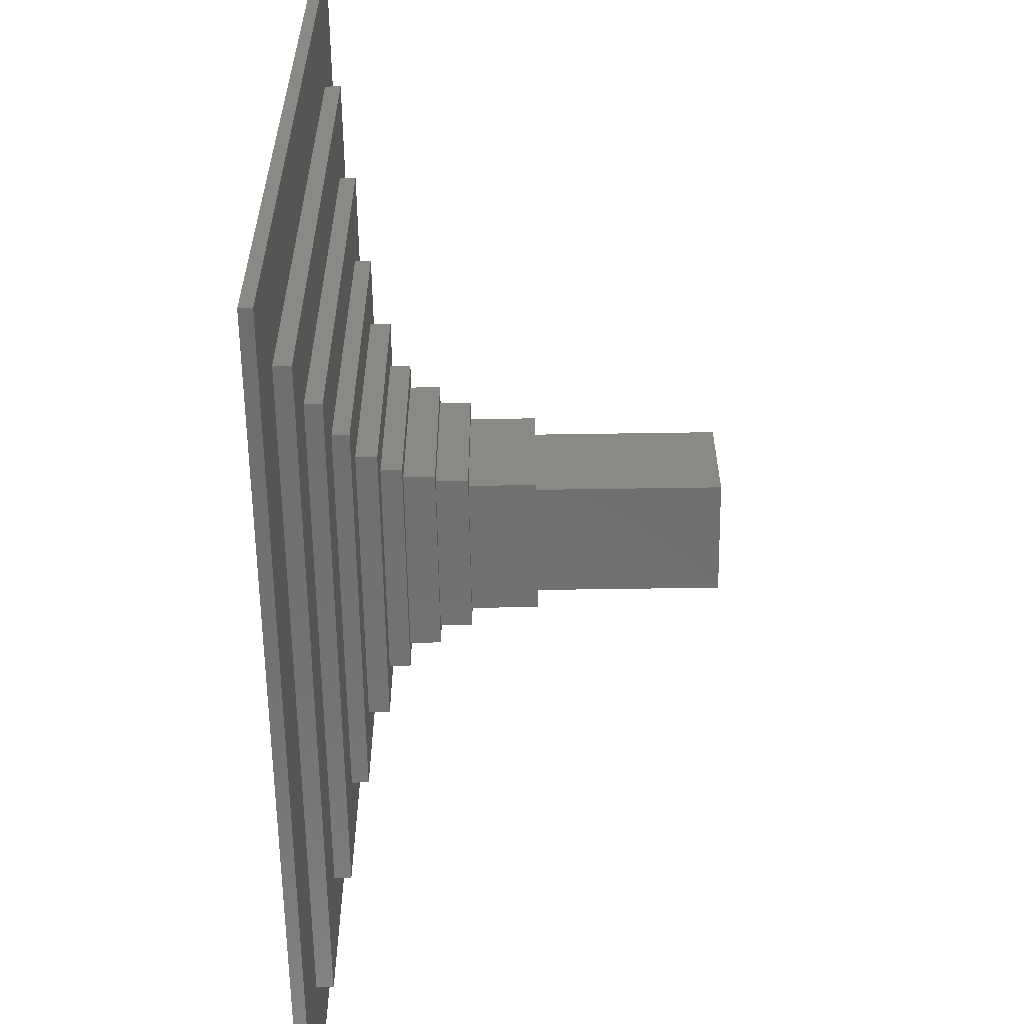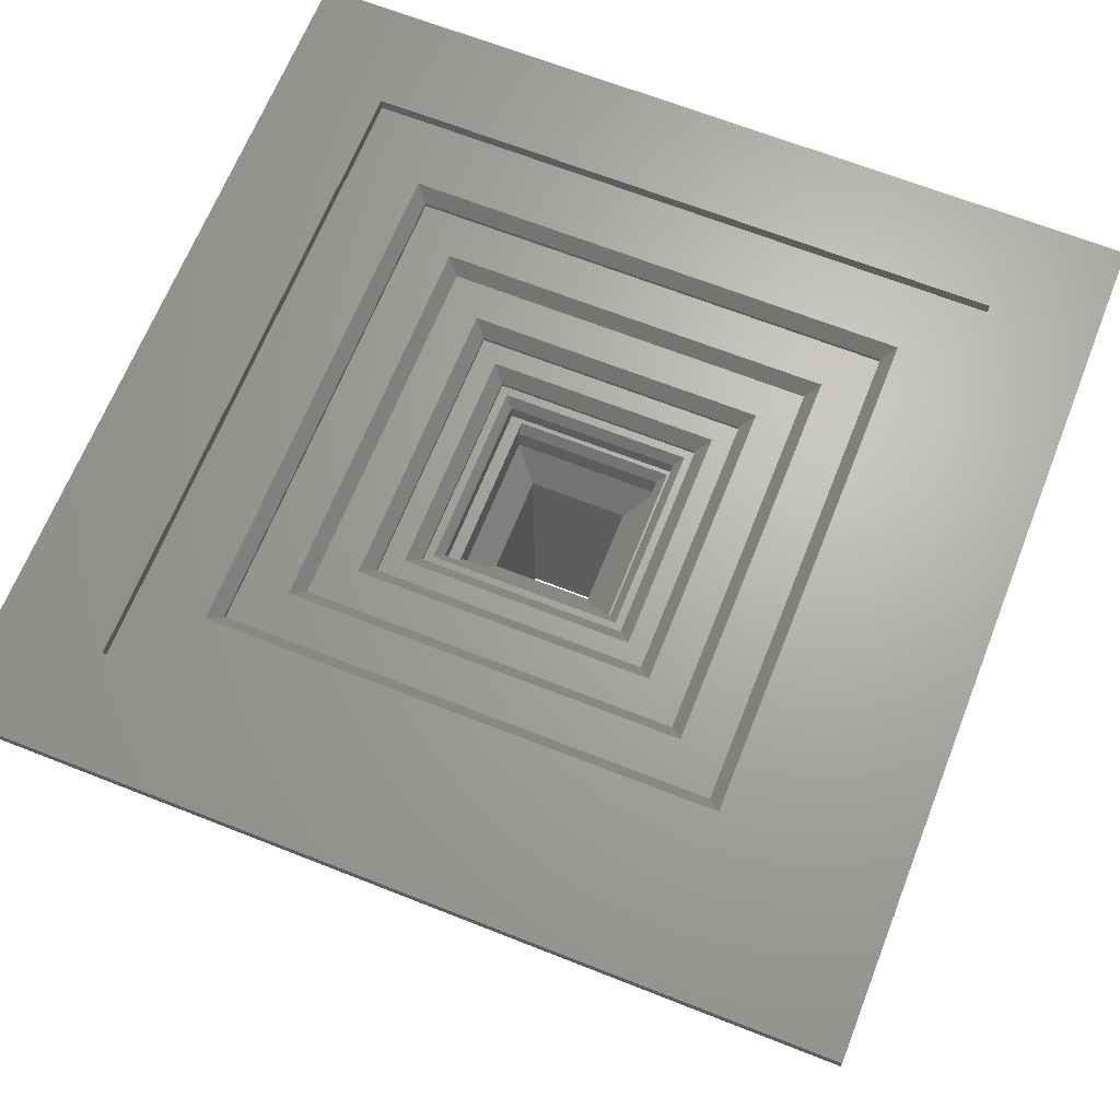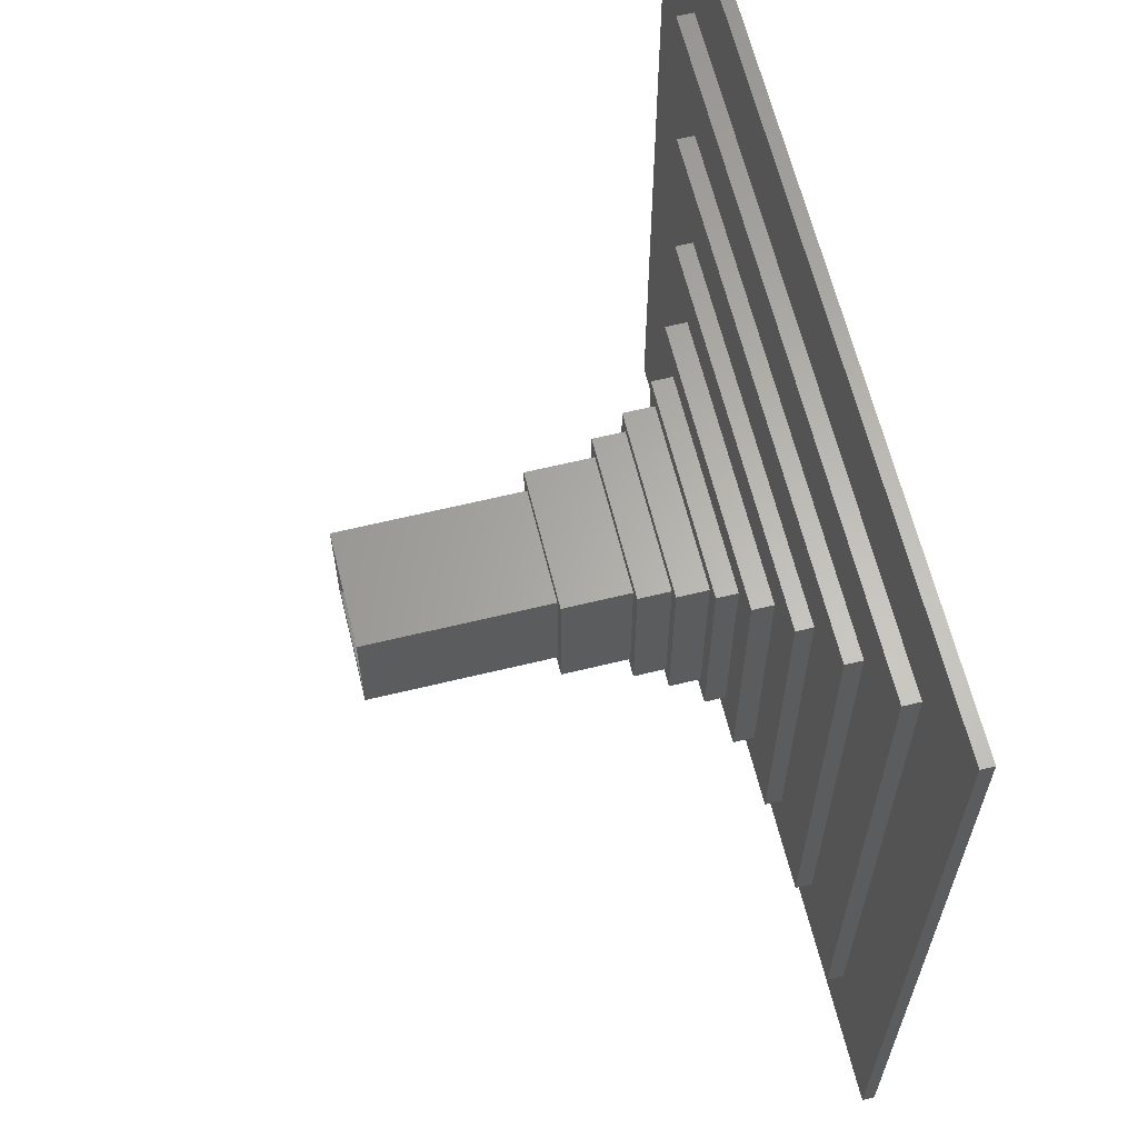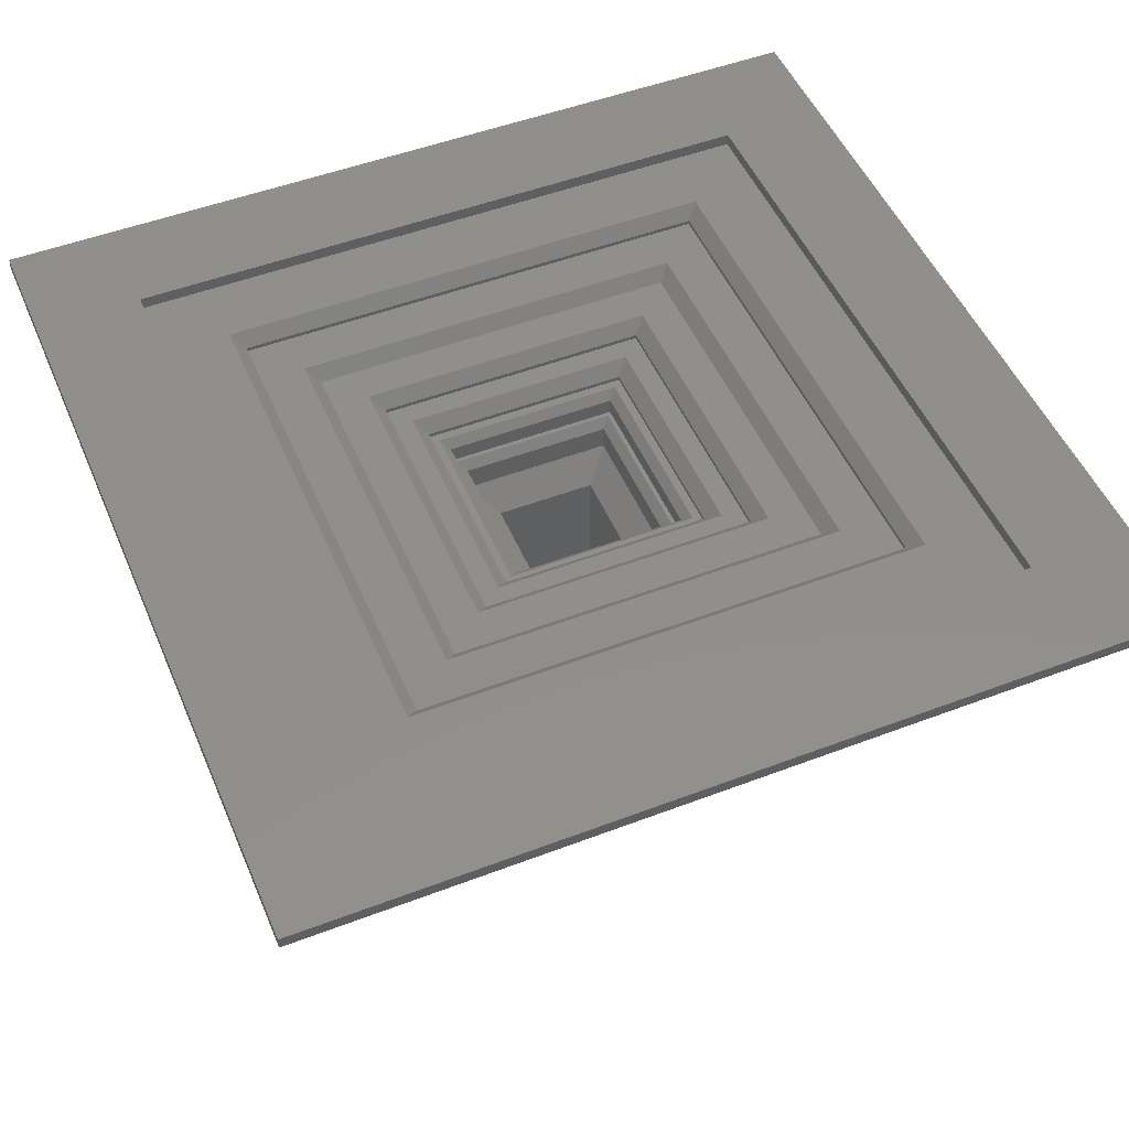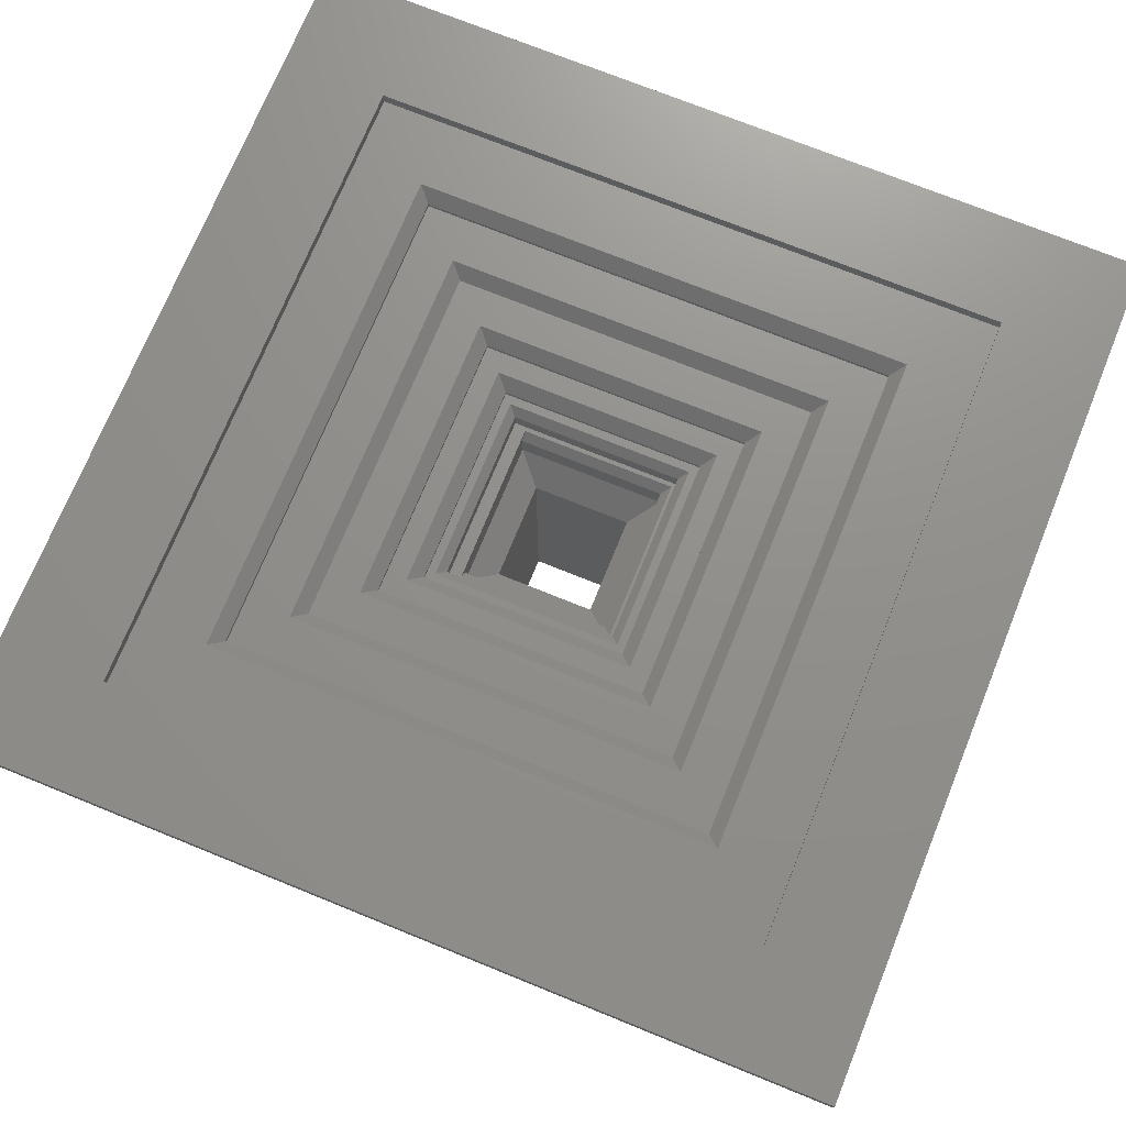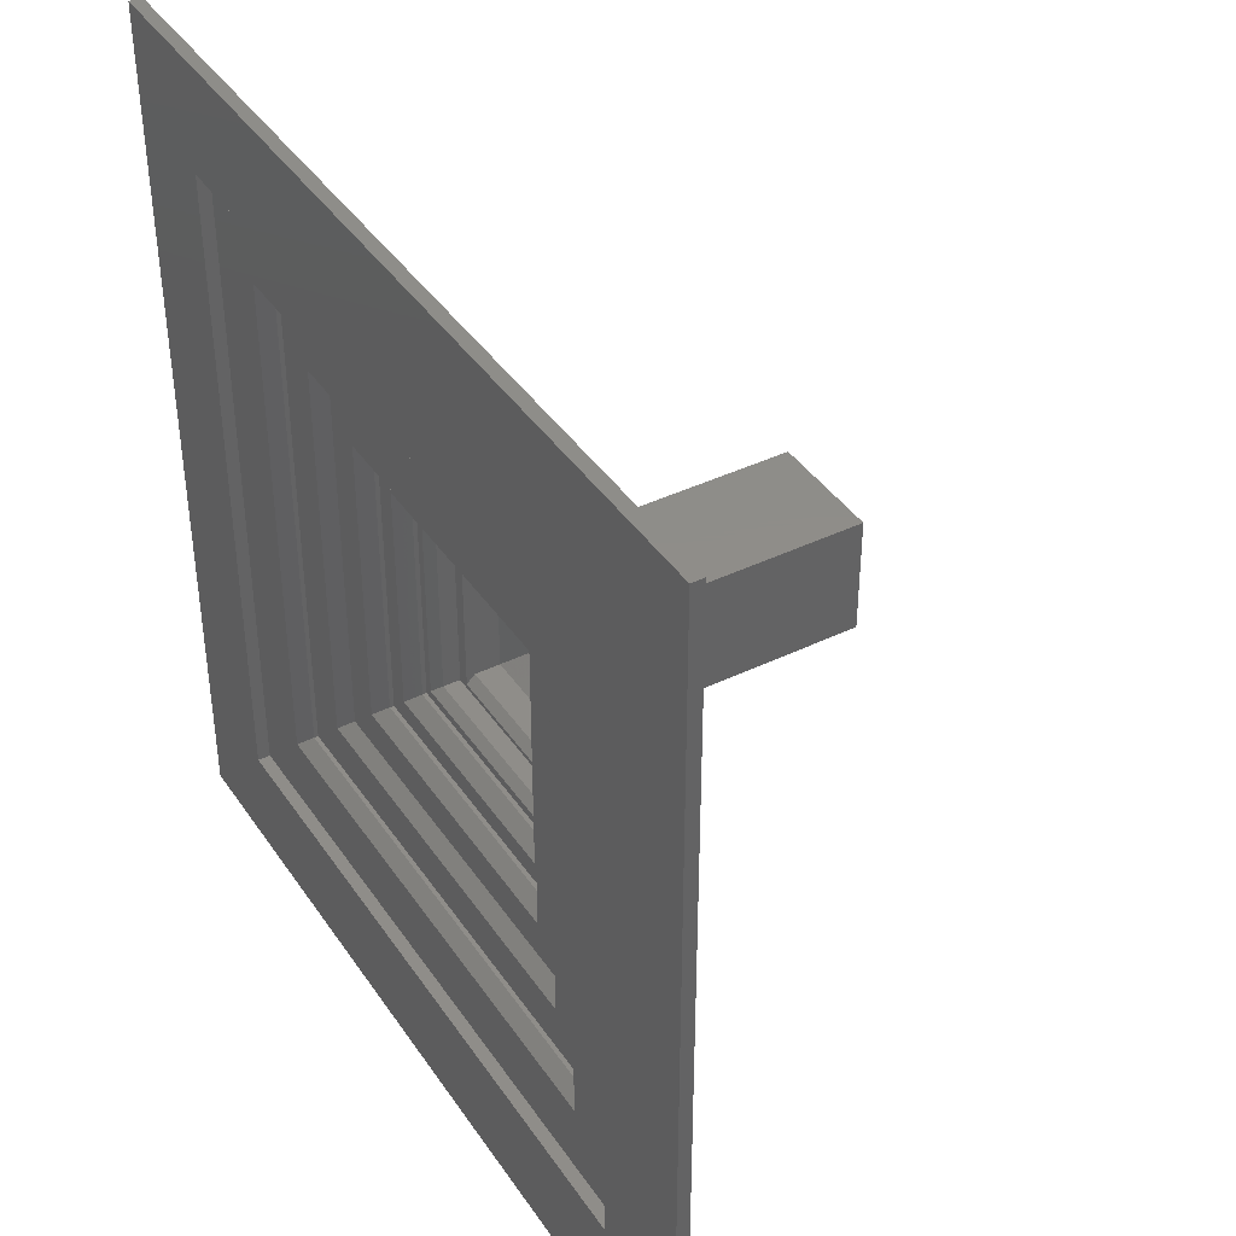
<metadata>
{"format":"stl","ext":"stl","renderer":"f3d","projection":"perspective","resolution":1024,"background":"white","views":[{"elev":-60.2,"azim":90.9,"up":"+Y"},{"elev":66.6,"azim":21.6,"up":"+Z"},{"elev":63.6,"azim":-103.8,"up":"+Y"},{"elev":50.3,"azim":-112.7,"up":"+Z"},{"elev":72.6,"azim":22.1,"up":"+Z"},{"elev":40.3,"azim":59.2,"up":"+Y"}]}
</metadata>
<code>
# stl→obj: 178 verts, 356 faces
v 39.5 -32.5 18.5
v 31 -24 18.5
v -39.5 -32.5 18.5
v -31 -24 18.5
v -39.5 46.5 18.5
v -31 38 18.5
v 39.5 46.5 18.5
v 31 38 18.5
v -52.5 59.5 18.5
v -40.5 -33.5 18.5
v -52.5 -45.5 18.5
v 40.5 -33.5 18.5
v 52.5 -45.5 18.5
v -40.5 47.5 18.5
v 52.5 59.5 18.5
v 40.5 47.5 18.5
v -39.5 46.5 20
v -39.5 -32.5 20
v 39.5 -32.5 20
v 39.5 46.5 20
v 40.5 -33.5 16.5
v 40.5 47.5 16.5
v -40.5 -33.5 16.5
v -40.5 47.5 16.5
v 52.5 -45.5 20
v -52.5 -45.5 20
v -52.5 59.5 20
v 52.5 59.5 20
v -29.5 36.5 17
v -29.5 -22.5 17
v -29.5 36.5 16.5
v -29.5 -22.5 16.5
v 29.5 -22.5 17
v 29.5 -22.5 16.5
v 29.5 36.5 17
v 29.5 36.5 16.5
v 24 -17 16.5
v -24 -17 16.5
v -24 31 16.5
v 24 31 16.5
v 22.5 -15.5 15
v -22.5 -15.5 15
v -22.5 29.5 15
v 22.5 29.5 15
v 18 -11 15
v -18 -11 15
v -18 25 15
v 18 25 15
v -16.5 23.5 13.5
v -16.5 -9.5 13.5
v -16.5 23.5 13
v -16.5 -9.5 13
v 16.5 23.5 13.5
v 16.5 23.5 13
v 16.5 -9.5 13.5
v 16.5 -9.5 13
v 14 -7 13
v -14 -7 13
v -14 21 13
v 14 21 13
v -12.5 19.5 11.5
v -12.5 -5.5 11.5
v -12.5 19.5 11
v -12.5 -5.5 11
v 12.5 19.5 11.5
v 12.5 19.5 11
v 12.5 -5.5 11.5
v 12.5 -5.5 11
v 10.5 -3.5 10
v -10.5 -3.5 10
v 11.5 -4.5 11
v -11.5 -4.5 11
v -11.5 18.5 11
v 11.5 18.5 11
v -10.5 17.5 10
v -10.5 17.5 8
v 10.5 17.5 10
v 10.5 17.5 8
v 9 -2 7
v -9 -2 7
v 10 -3 8
v -9 -3 8
v 10.5 -3.5 8
v -10.5 -3.5 8
v -9 17 8
v 10 17 8
v -9 16 7
v -9 16 4
v 9 16 7
v 9 16 4
v -9 -2 4
v 9 -2 4
v -31.5 -24.5 16.5
v 31.5 -24.5 16.5
v -31.5 38.5 16.5
v 31.5 38.5 16.5
v 31.5 -24.5 14.5
v 31.5 38.5 14.5
v -31.5 -24.5 14.5
v -31.5 38.5 14.5
v -23.5 30.5 14.5
v -23.5 30.5 12.5
v -23.5 -16.5 14.5
v -23.5 -16.5 12.5
v 23.5 30.5 14.5
v 23.5 30.5 12.5
v 23.5 -16.5 14.5
v 23.5 -16.5 12.5
v -17.5 24.5 12.5
v -17.5 24.5 10
v -17.5 -10.5 12.5
v -17.5 -10.5 10
v 17.5 24.5 12.5
v 17.5 24.5 10
v 17.5 -10.5 12.5
v 17.5 -10.5 10
v -13.5 20.5 10
v -13.5 20.5 7.5
v -13.5 -6.5 10
v -13.5 -6.5 7.5
v 13.5 20.5 10
v 13.5 20.5 7.5
v 13.5 -6.5 10
v 13.5 -6.5 7.5
v -11.5 18.5 7.5
v -11.5 18.5 3.8
v -11.5 -4.5 7.5
v -11.5 -4.5 3.8
v 11.5 18.5 7.5
v 11.5 18.5 3.8
v 11.5 -4.5 7.5
v 11.5 -4.5 3.8
v -10 17 3.8
v -10 17 0
v -10 -3 3.8
v -10 -3 0
v 10 17 3.8
v 10 17 0
v 10 -3 3.8
v 10 -3 0
v -6 13 1
v 6 13 1
v 6 1 1
v -6 1 1
v 6 1 -29
v -6 1 -29
v 6 13 -29
v -6 13 -29
v -8.5 15.5 0
v -8.5 15.5 -8
v -8.5 -1.5 0
v -8.5 -1.5 -8
v 8.5 15.5 0
v 8.5 15.5 -8
v 8.5 -1.5 0
v 8.5 -1.5 -8
v 7 0 -30
v -7 1.954e-14 -30
v 6.673 0.327 -29.95
v -6.673 0.327 -29.95
v 6.265 0.7348 -29.68
v -6.265 0.7348 -29.68
v 6.108 0.8925 -29.45
v -6.108 0.8925 -29.45
v 7 0 -8
v -7 1.954e-14 -8
v 6.108 13.11 -29.45
v 6.265 13.27 -29.68
v 6.673 13.67 -29.95
v 7 14 -30
v -6.673 13.67 -29.95
v -6.265 13.27 -29.68
v -7 1 -30
v -7 13 -30
v -7 14 -30
v -6.108 13.11 -29.45
v -7 14 -8
v 7 14 -8
f 1 2 3
f 3 2 4
f 3 4 5
f 5 4 6
f 5 6 7
f 7 6 8
f 7 8 1
f 1 8 2
f 9 10 11
f 11 10 12
f 11 12 13
f 10 9 14
f 14 9 15
f 14 15 16
f 16 15 13
f 16 13 12
f 17 18 5
f 5 18 3
f 19 1 18
f 18 1 3
f 19 20 1
f 1 20 7
f 17 5 20
f 20 5 7
f 12 21 16
f 16 21 22
f 12 10 21
f 21 10 23
f 14 16 24
f 24 16 22
f 14 24 10
f 10 24 23
f 25 19 26
f 26 19 18
f 26 18 27
f 27 18 17
f 27 17 28
f 28 17 20
f 28 20 25
f 25 20 19
f 27 28 9
f 9 28 15
f 25 13 28
f 28 13 15
f 25 26 13
f 13 26 11
f 27 9 26
f 26 9 11
f 29 30 31
f 31 30 32
f 33 34 30
f 30 34 32
f 33 35 34
f 34 35 36
f 29 31 35
f 35 31 36
f 29 35 6
f 6 35 8
f 33 2 35
f 35 2 8
f 33 30 2
f 2 30 4
f 29 6 30
f 30 6 4
f 34 37 32
f 32 37 38
f 32 38 31
f 31 38 39
f 31 39 36
f 36 39 40
f 36 40 34
f 34 40 37
f 41 42 37
f 37 42 38
f 43 39 42
f 42 39 38
f 43 44 39
f 39 44 40
f 41 37 44
f 44 37 40
f 41 45 42
f 42 45 46
f 42 46 43
f 43 46 47
f 43 47 44
f 44 47 48
f 44 48 41
f 41 48 45
f 49 50 51
f 51 50 52
f 49 51 53
f 53 51 54
f 55 53 56
f 56 53 54
f 55 56 50
f 50 56 52
f 55 45 53
f 53 45 48
f 55 50 45
f 45 50 46
f 49 47 50
f 50 47 46
f 49 53 47
f 47 53 48
f 56 57 52
f 52 57 58
f 52 58 51
f 51 58 59
f 51 59 54
f 54 59 60
f 54 60 56
f 56 60 57
f 61 62 63
f 63 62 64
f 61 63 65
f 65 63 66
f 67 65 68
f 68 65 66
f 67 68 62
f 62 68 64
f 67 57 65
f 65 57 60
f 67 62 57
f 57 62 58
f 61 59 62
f 62 59 58
f 61 65 59
f 59 65 60
f 69 70 71
f 71 70 72
f 68 71 64
f 64 71 72
f 64 72 63
f 63 72 73
f 63 73 66
f 66 73 74
f 66 74 68
f 68 74 71
f 75 76 77
f 77 76 78
f 69 71 77
f 77 71 74
f 75 73 70
f 70 73 72
f 75 77 73
f 73 77 74
f 79 80 81
f 81 80 82
f 83 81 84
f 84 81 82
f 84 82 76
f 76 82 85
f 76 85 78
f 78 85 86
f 78 86 83
f 83 86 81
f 87 88 89
f 89 88 90
f 79 81 89
f 89 81 86
f 88 87 91
f 85 82 80
f 85 80 91
f 85 91 87
f 75 70 76
f 76 70 84
f 69 77 83
f 83 77 78
f 79 89 92
f 92 89 90
f 87 89 85
f 85 89 86
f 69 83 70
f 70 83 84
f 79 92 80
f 80 92 91
f 24 93 23
f 23 93 94
f 23 94 21
f 93 24 95
f 95 24 22
f 95 22 96
f 96 22 21
f 96 21 94
f 94 97 96
f 96 97 98
f 94 93 97
f 97 93 99
f 95 96 100
f 100 96 98
f 95 100 93
f 93 100 99
f 101 102 103
f 103 102 104
f 101 105 102
f 102 105 106
f 107 103 108
f 108 103 104
f 107 108 105
f 105 108 106
f 100 103 99
f 99 103 107
f 99 107 97
f 103 100 101
f 101 100 98
f 101 98 105
f 105 98 97
f 105 97 107
f 109 110 111
f 111 110 112
f 109 113 110
f 110 113 114
f 115 111 116
f 116 111 112
f 115 116 113
f 113 116 114
f 102 111 104
f 104 111 115
f 104 115 108
f 111 102 109
f 109 102 106
f 109 106 113
f 113 106 108
f 113 108 115
f 117 118 119
f 119 118 120
f 117 121 118
f 118 121 122
f 123 119 124
f 124 119 120
f 123 124 121
f 121 124 122
f 110 119 112
f 112 119 123
f 112 123 116
f 119 110 117
f 117 110 114
f 117 114 121
f 121 114 116
f 121 116 123
f 125 126 127
f 127 126 128
f 125 129 126
f 126 129 130
f 131 127 132
f 132 127 128
f 131 132 129
f 129 132 130
f 118 127 120
f 120 127 131
f 120 131 124
f 127 118 125
f 125 118 122
f 125 122 129
f 129 122 124
f 129 124 131
f 133 134 135
f 135 134 136
f 133 137 134
f 134 137 138
f 139 135 140
f 140 135 136
f 139 140 137
f 137 140 138
f 126 135 128
f 128 135 139
f 128 139 132
f 135 126 133
f 133 126 130
f 133 130 137
f 137 130 132
f 137 132 139
f 141 142 88
f 88 142 90
f 143 144 92
f 92 144 91
f 141 88 144
f 144 88 91
f 143 92 142
f 142 92 90
f 145 146 143
f 143 146 144
f 145 143 147
f 147 143 142
f 148 141 146
f 146 141 144
f 148 147 141
f 141 147 142
f 149 150 151
f 151 150 152
f 149 153 150
f 150 153 154
f 155 151 156
f 156 151 152
f 155 156 153
f 153 156 154
f 134 151 136
f 136 151 155
f 136 155 140
f 151 134 149
f 149 134 138
f 149 138 153
f 153 138 140
f 153 140 155
f 157 158 159
f 159 158 160
f 159 160 161
f 161 160 162
f 161 162 163
f 163 162 164
f 163 164 145
f 145 164 146
f 157 165 158
f 158 165 166
f 145 147 163
f 163 147 167
f 163 167 161
f 161 167 168
f 161 168 159
f 159 168 169
f 159 169 157
f 157 169 170
f 171 172 162
f 171 162 160
f 171 160 158
f 171 158 173
f 171 173 174
f 171 174 175
f 148 146 176
f 176 146 164
f 176 164 172
f 172 164 162
f 166 177 175
f 166 175 174
f 166 174 173
f 166 173 158
f 175 177 170
f 170 177 178
f 157 170 165
f 165 170 178
f 175 170 171
f 171 170 169
f 171 169 172
f 172 169 168
f 172 168 176
f 176 168 167
f 176 167 148
f 148 167 147
f 150 166 152
f 152 166 165
f 152 165 156
f 166 150 177
f 177 150 154
f 177 154 178
f 178 154 156
f 178 156 165

</code>
